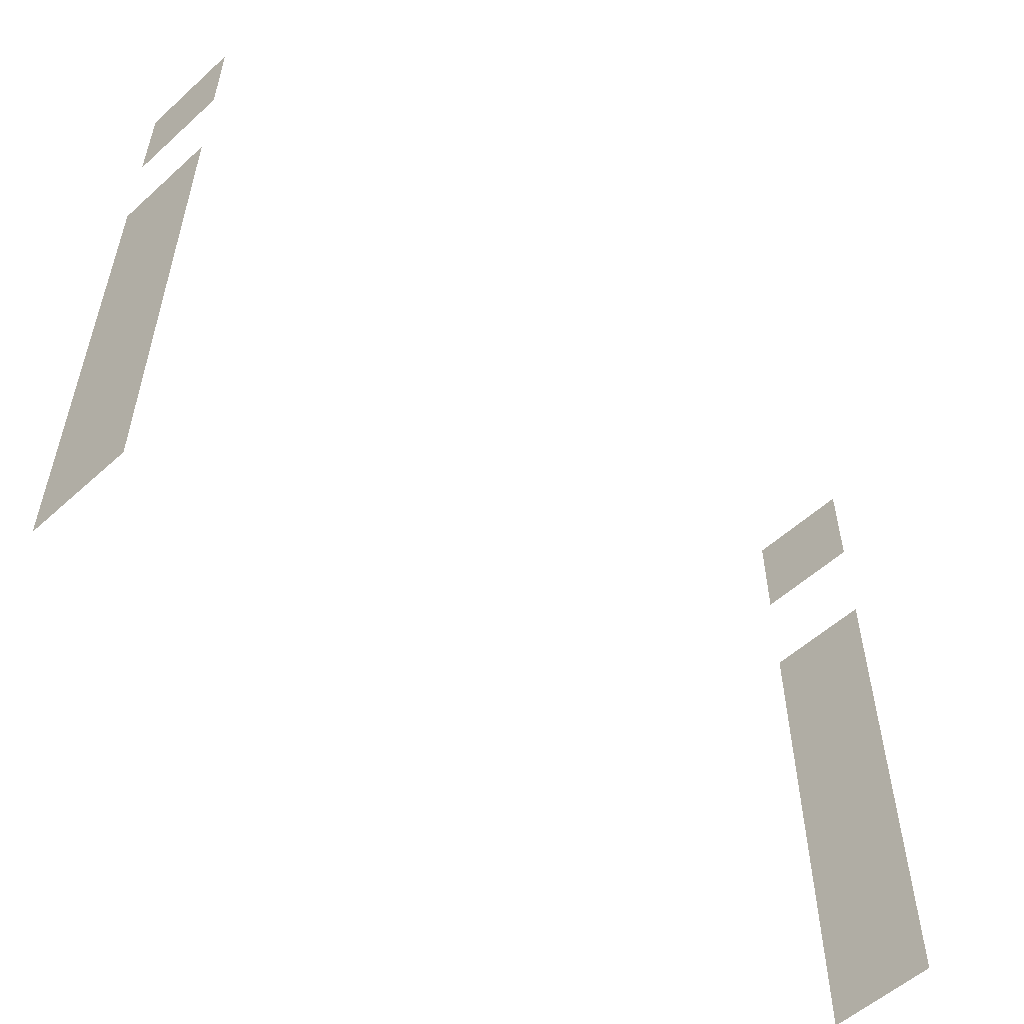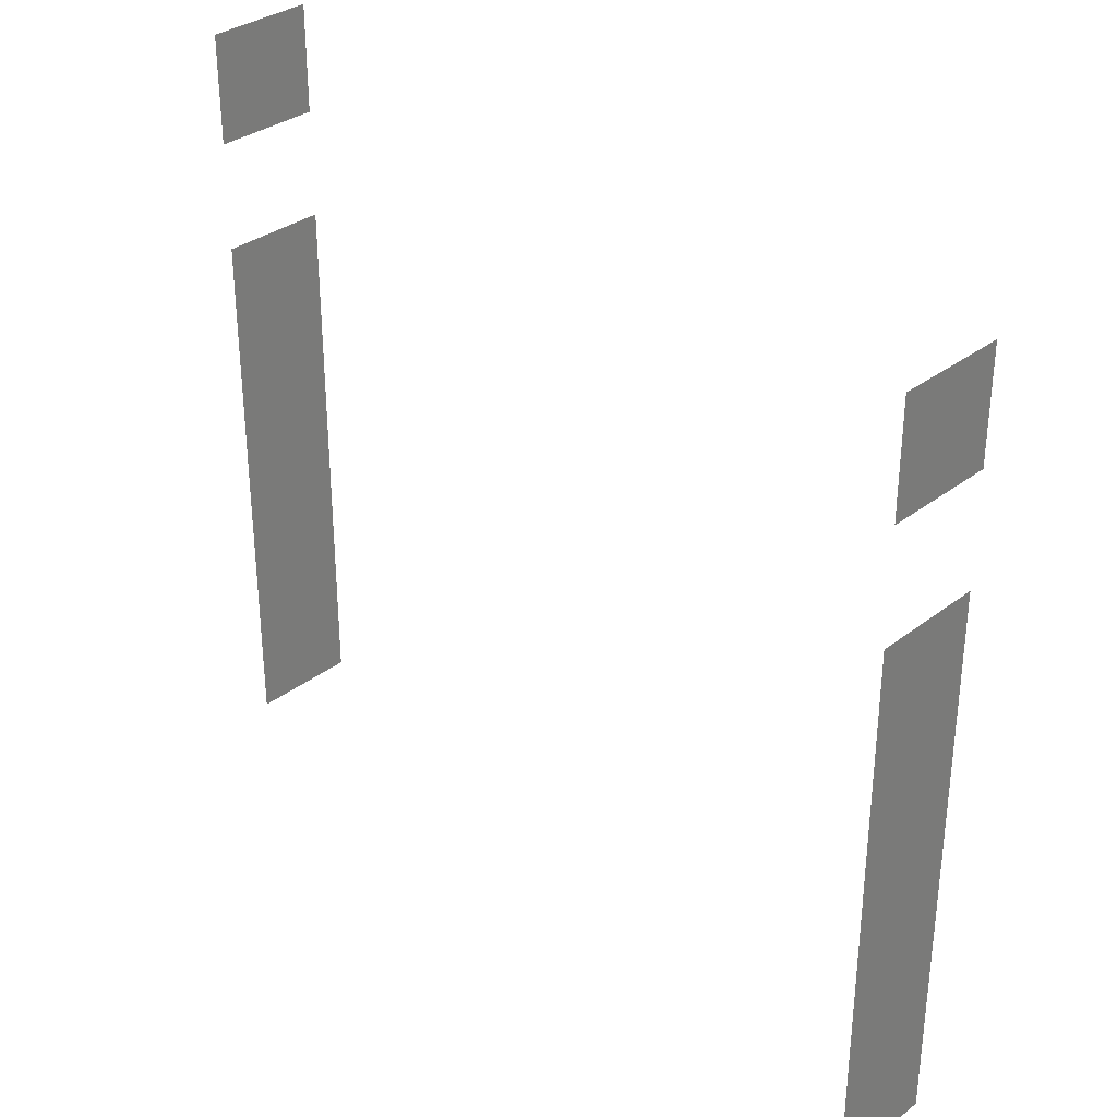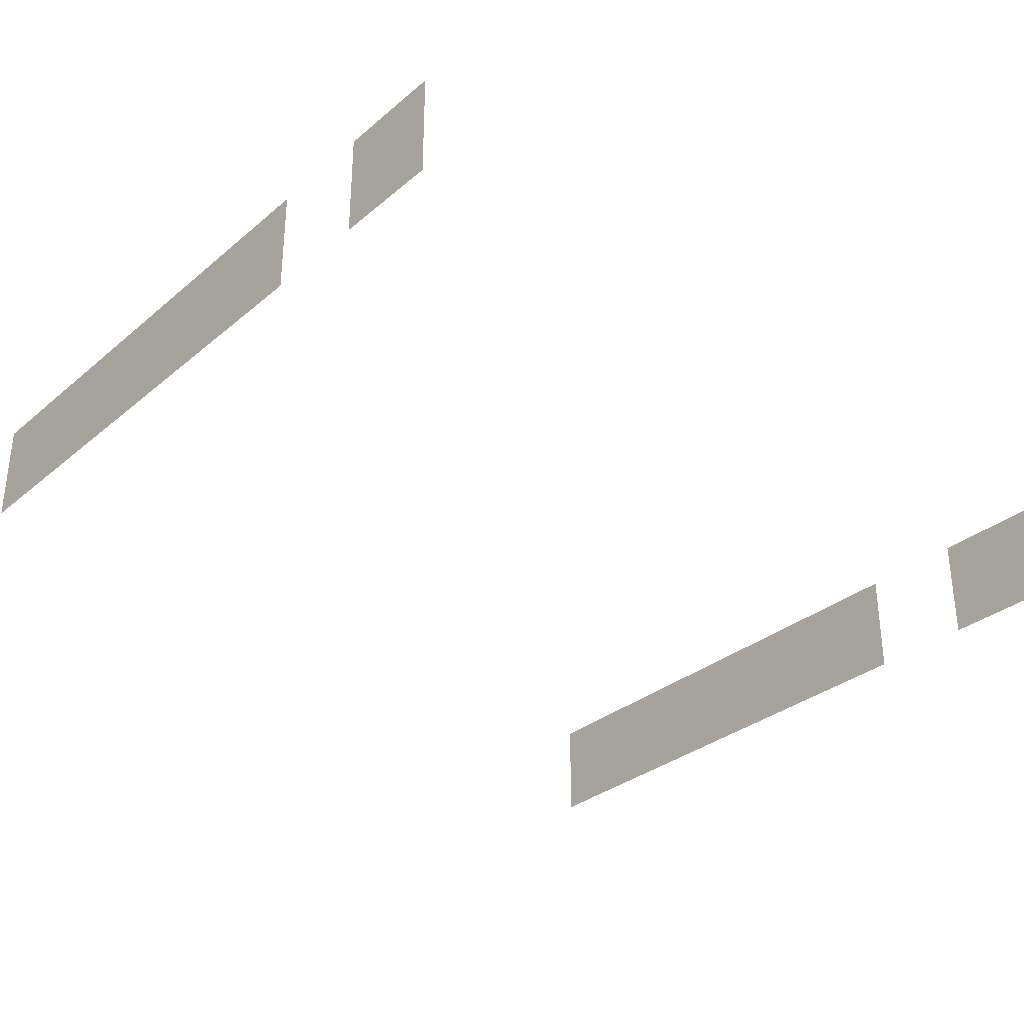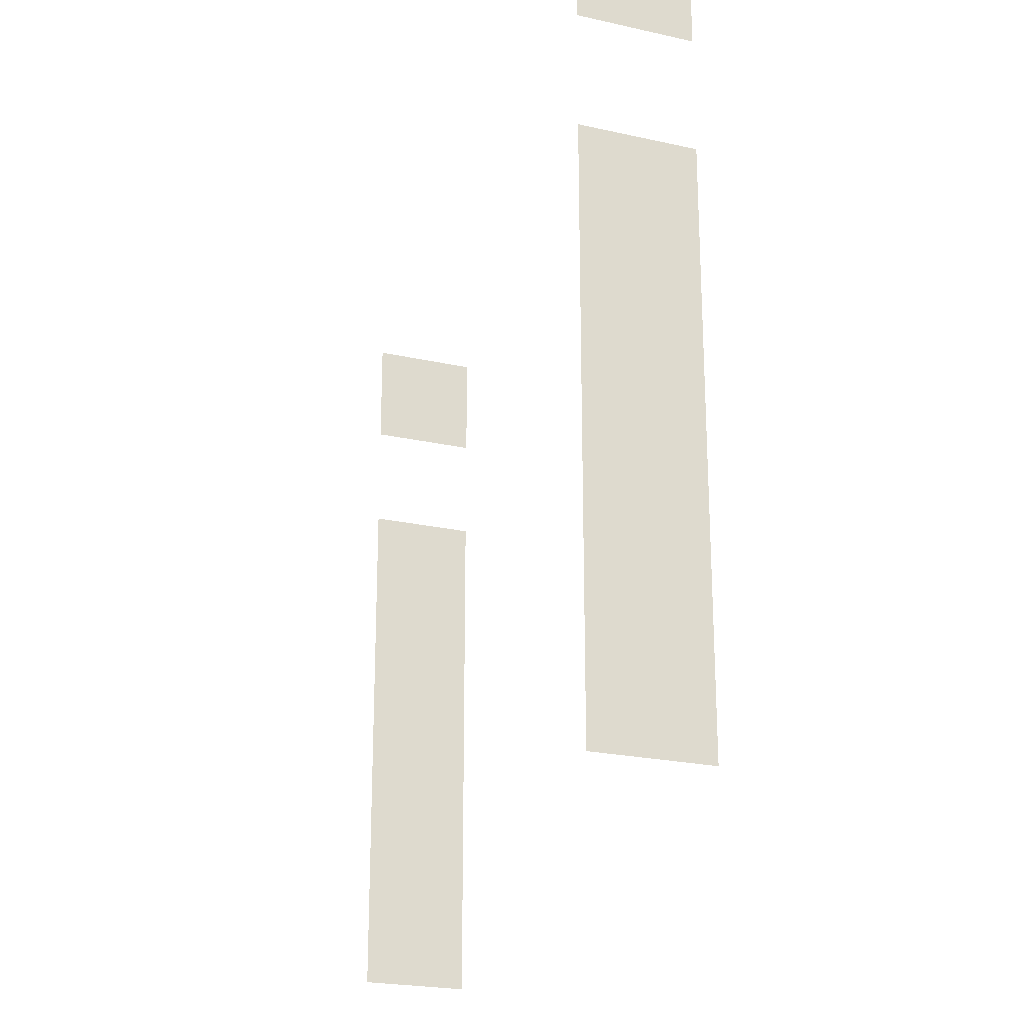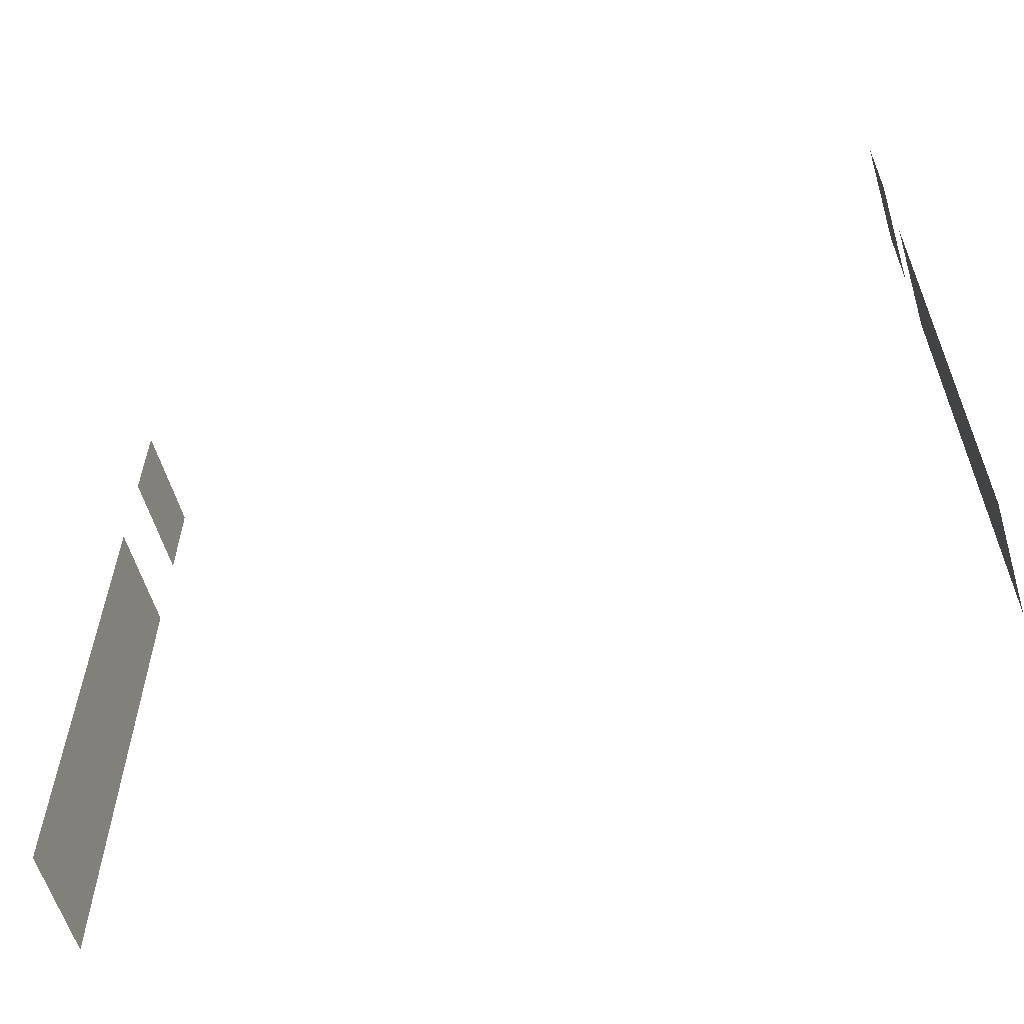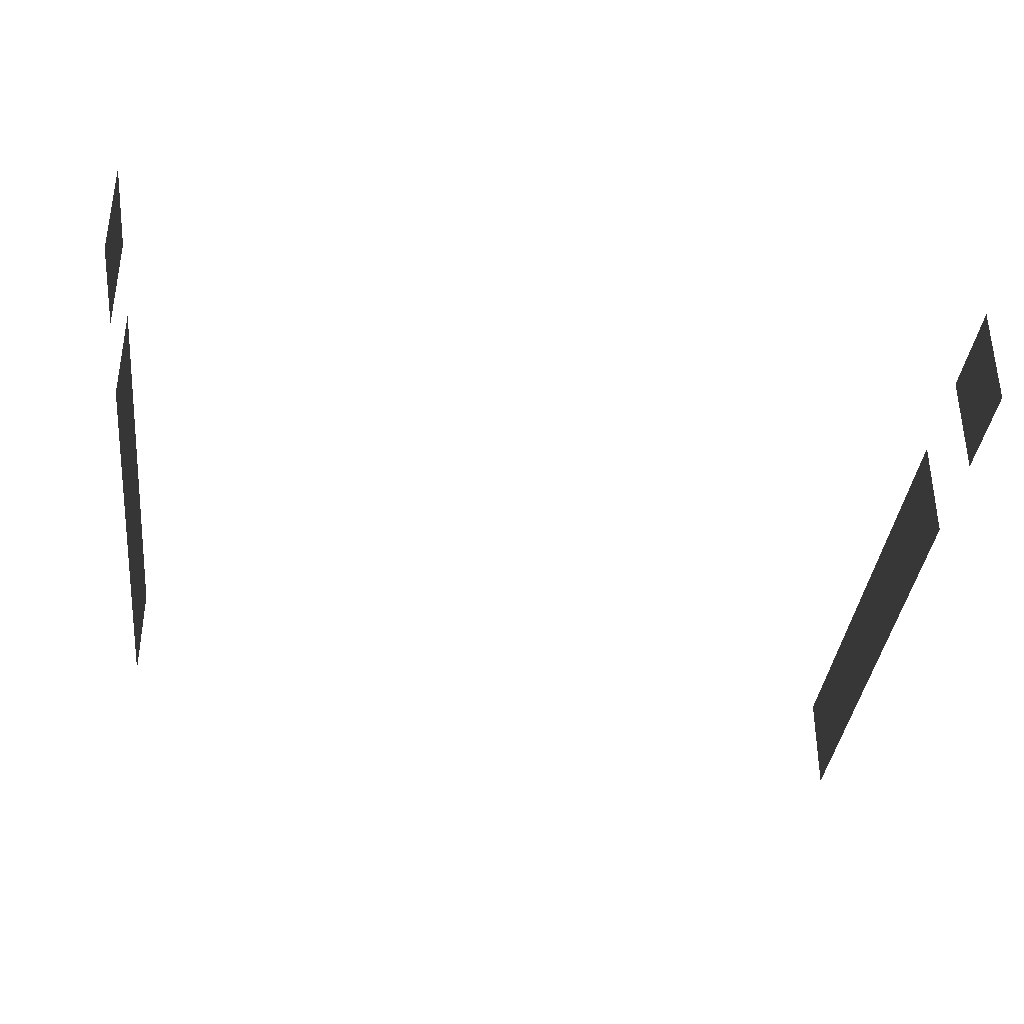
<metadata>
{"format":"obj","ext":"obj","renderer":"f3d","projection":"perspective","resolution":1024,"background":"white","views":[{"elev":-55.7,"azim":-46.5,"up":"+Z"},{"elev":32.8,"azim":-136.6,"up":"+Z"},{"elev":-32.1,"azim":-40.9,"up":"+Y"},{"elev":-22.9,"azim":-111.1,"up":"+Z"},{"elev":-59.7,"azim":16.8,"up":"+Z"},{"elev":-36.6,"azim":-6.2,"up":"+Y"}]}
</metadata>
<code>
v -0.03973 -7.8e-05 0.05029
v -0.03973 -7.8e-05 0.04029
v -0.03973 -7.8e-05 0.06029
v -0.03973 -7.8e-05 0.07029
v -0.03973 -7.8e-05 0.08029
v -0.03973 -7.8e-05 0.03029
v -0.03973 -7.8e-05 0.02029
v -0.03973 -7.8e-05 0.01029
v -0.03973 0.009922 0.02029
v -0.03973 0.009922 0.03029
v -0.03973 0.009922 0.04029
v -0.03973 0.009922 0.01029
v -0.03973 0.009922 0.06029
v -0.03973 0.009922 0.05029
v -0.03973 0.009922 0.07029
v -0.03973 0.009922 0.08029
v 0.04027 -0.01008 0.02029
v 0.04027 -0.01008 0.03029
v 0.04027 -0.01008 0.04029
v 0.04027 -7.8e-05 0.03029
v 0.04027 -7.8e-05 0.04029
v 0.04027 -7.8e-05 0.02029
v 0.04027 -0.01008 0.01029
v 0.04027 -7.8e-05 0.01029
v 0.04027 -0.01008 0.06029
v 0.04027 -0.01008 0.05029
v 0.04027 -7.8e-05 0.05029
v 0.04027 -7.8e-05 0.06029
v 0.04027 -0.01008 0.07029
v 0.04027 -0.01008 0.08029
v 0.04027 -7.8e-05 0.07029
v 0.04027 -7.8e-05 0.08029
f 6 2 11
f 6 11 10
f 9 7 6
f 9 6 10
f 8 7 9
f 8 9 12
f 1 3 13
f 1 13 14
f 11 2 1
f 11 1 14
f 4 5 16
f 4 16 15
f 20 21 18
f 21 19 18
f 17 22 20
f 17 20 18
f 24 22 17
f 24 17 23
f 27 28 25
f 27 25 26
f 19 21 27
f 19 27 26
f 31 32 29
f 32 30 29

</code>
